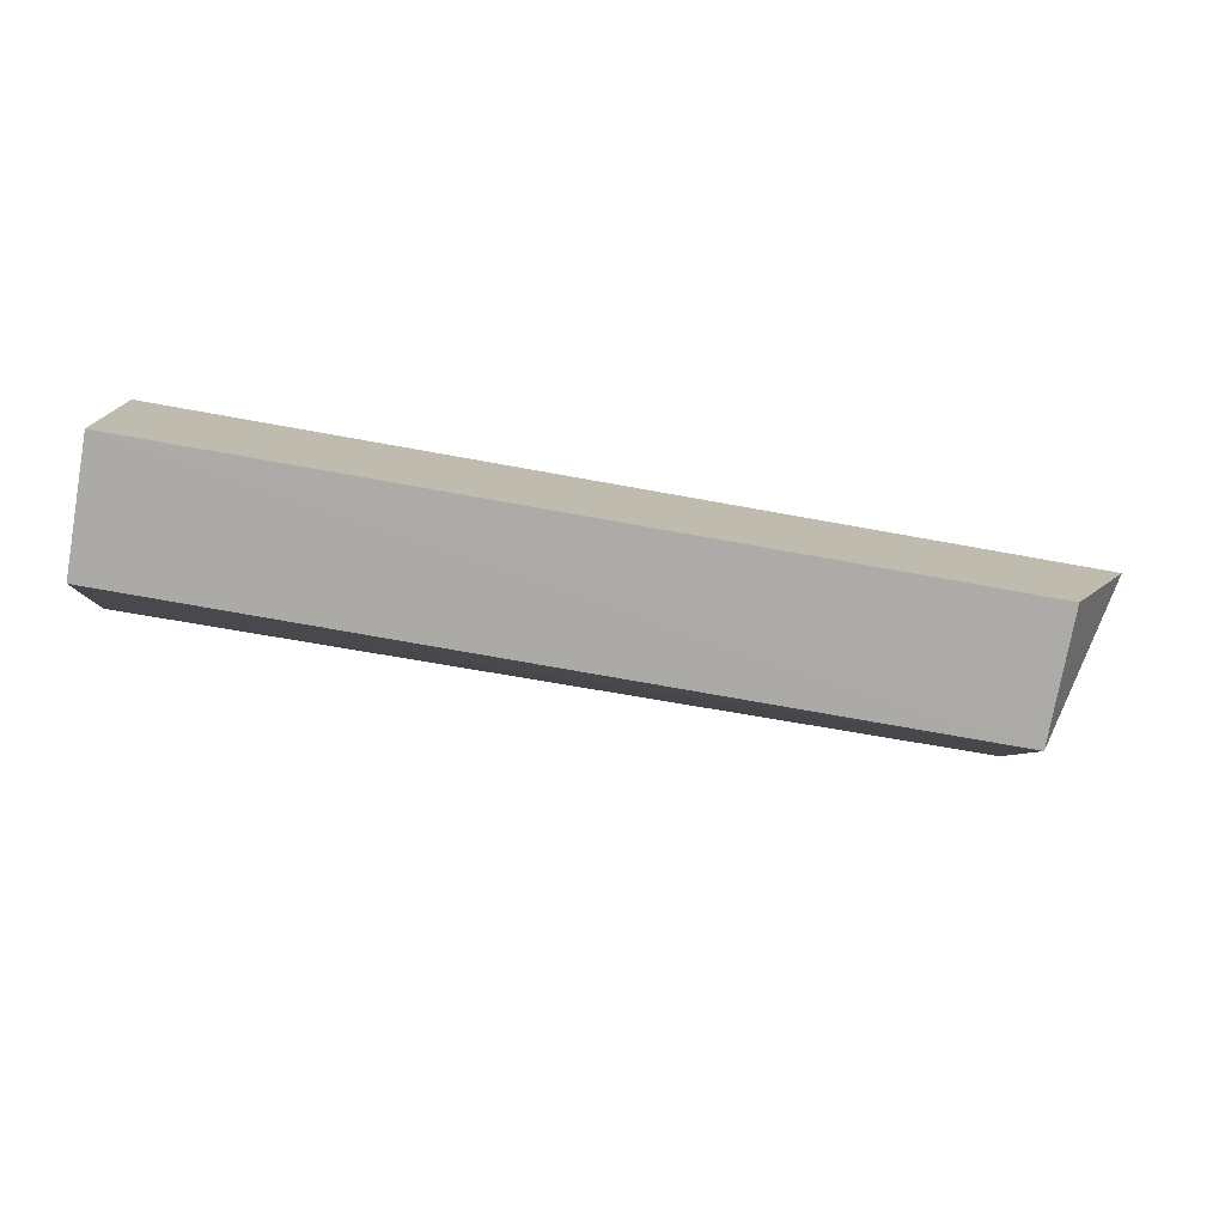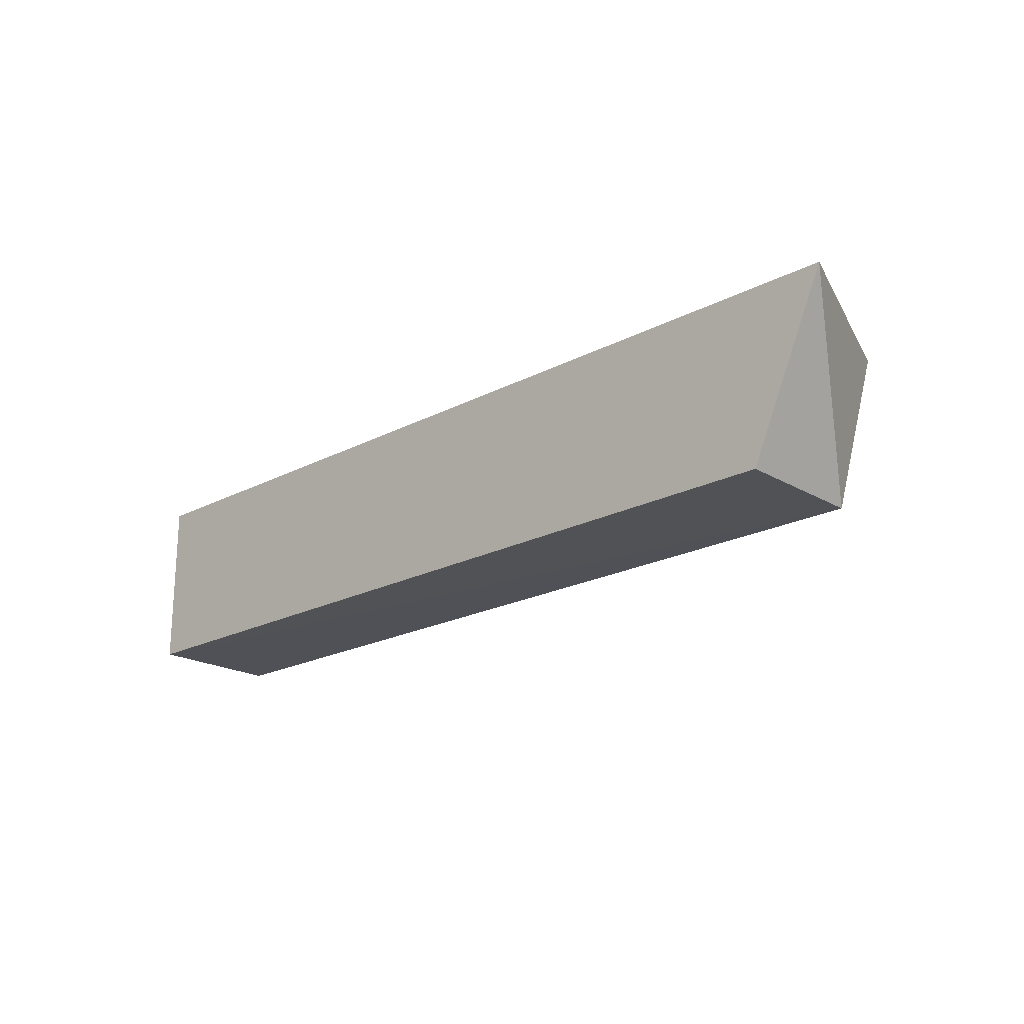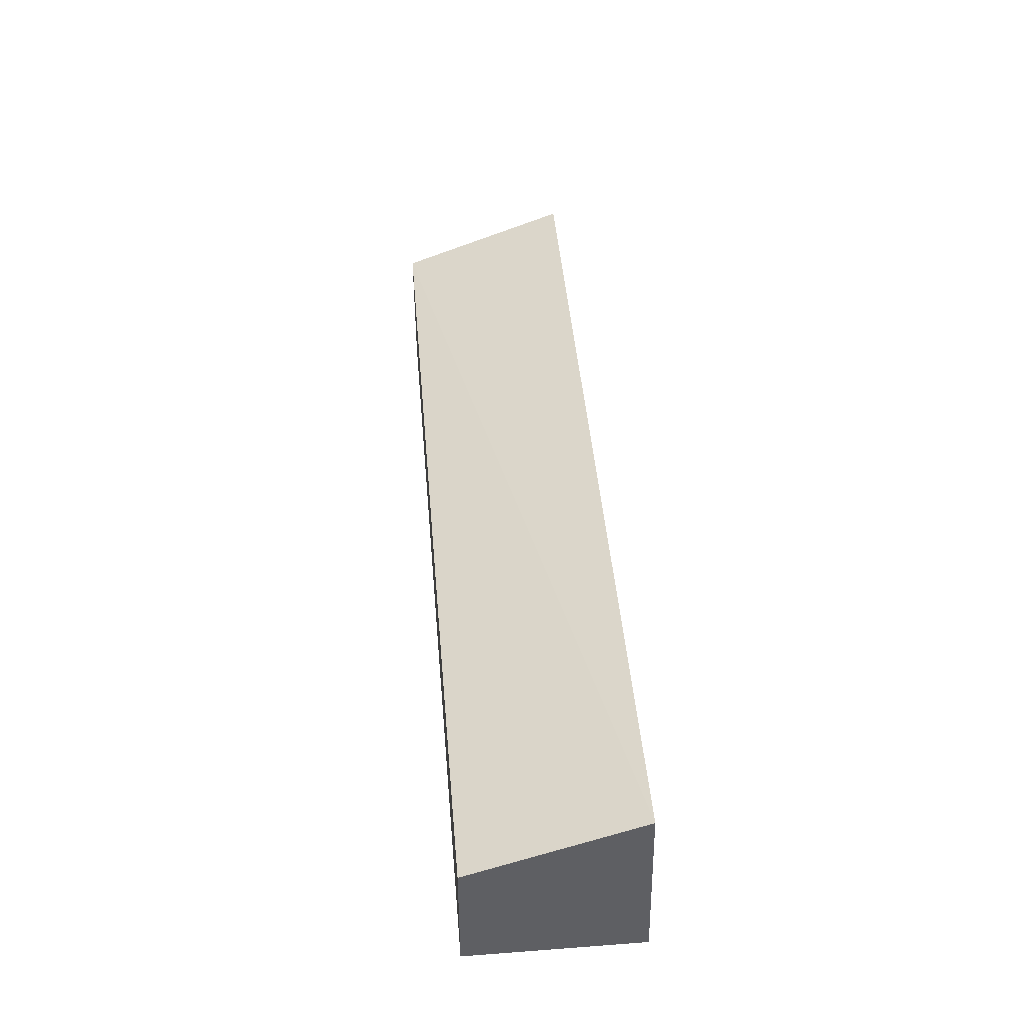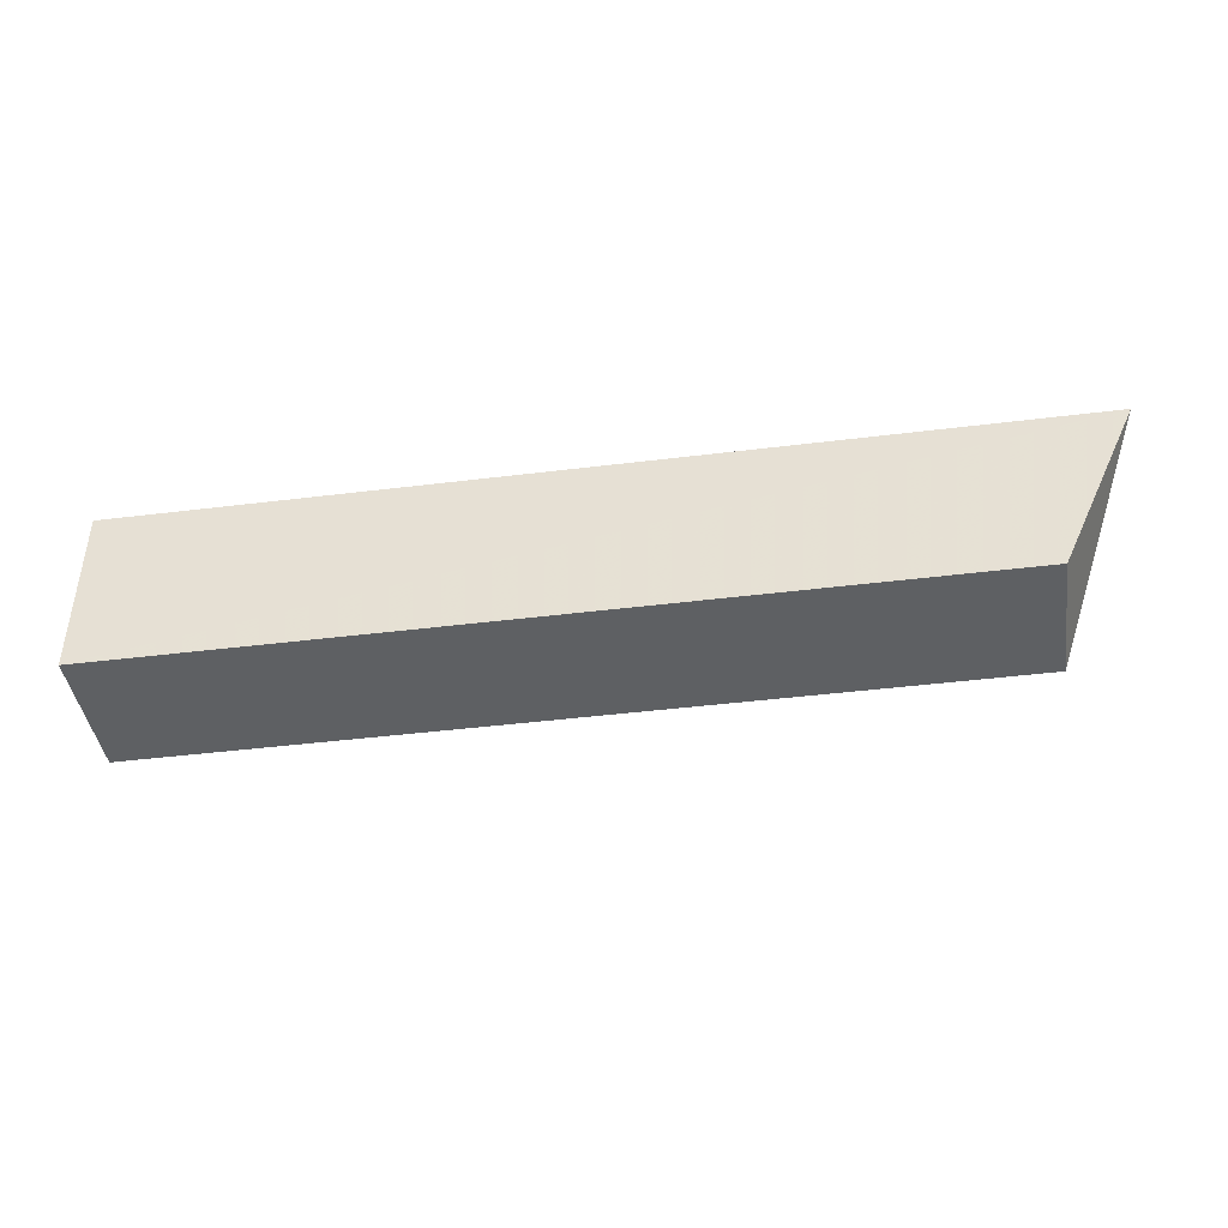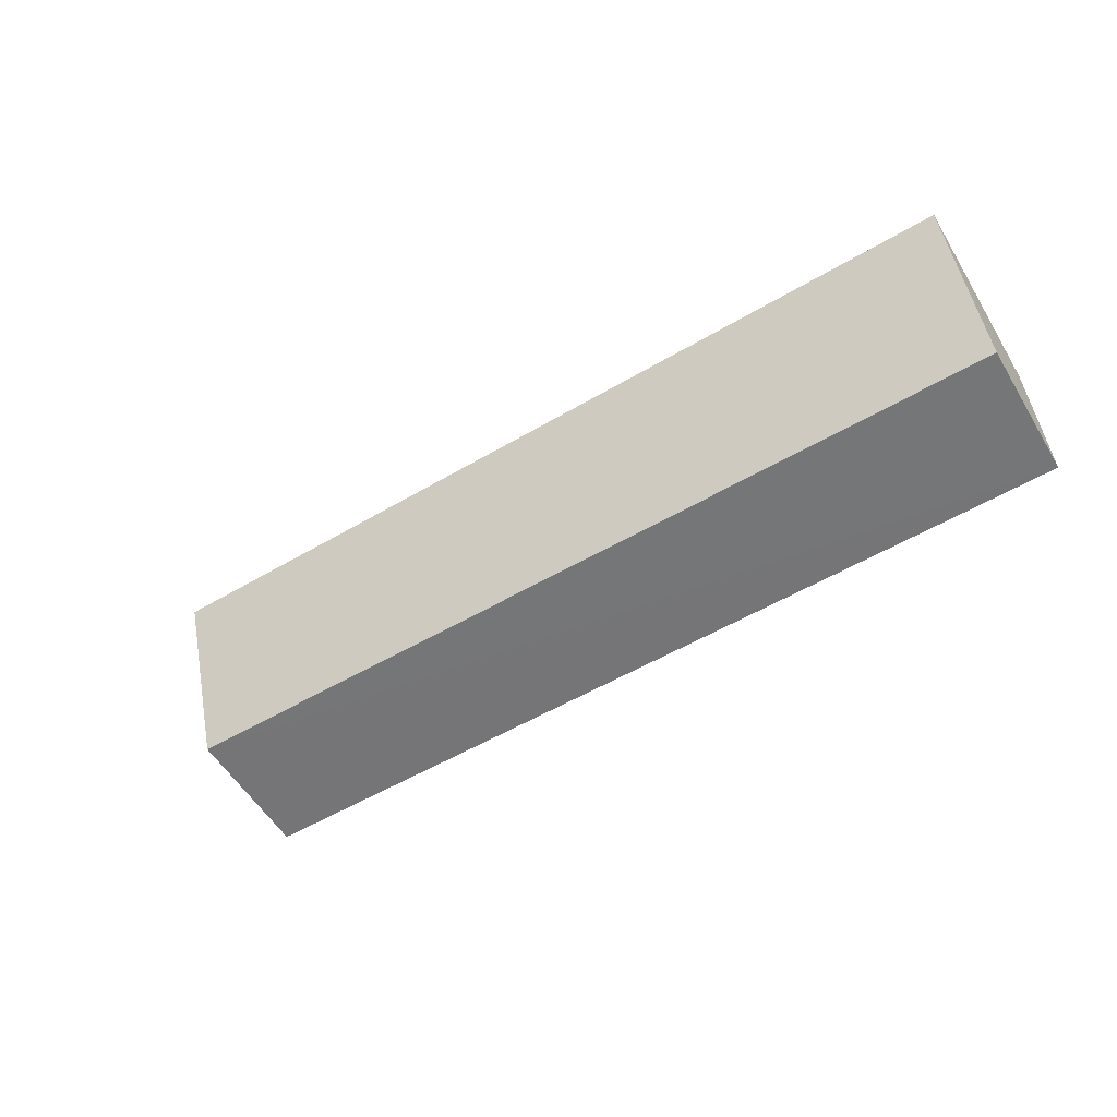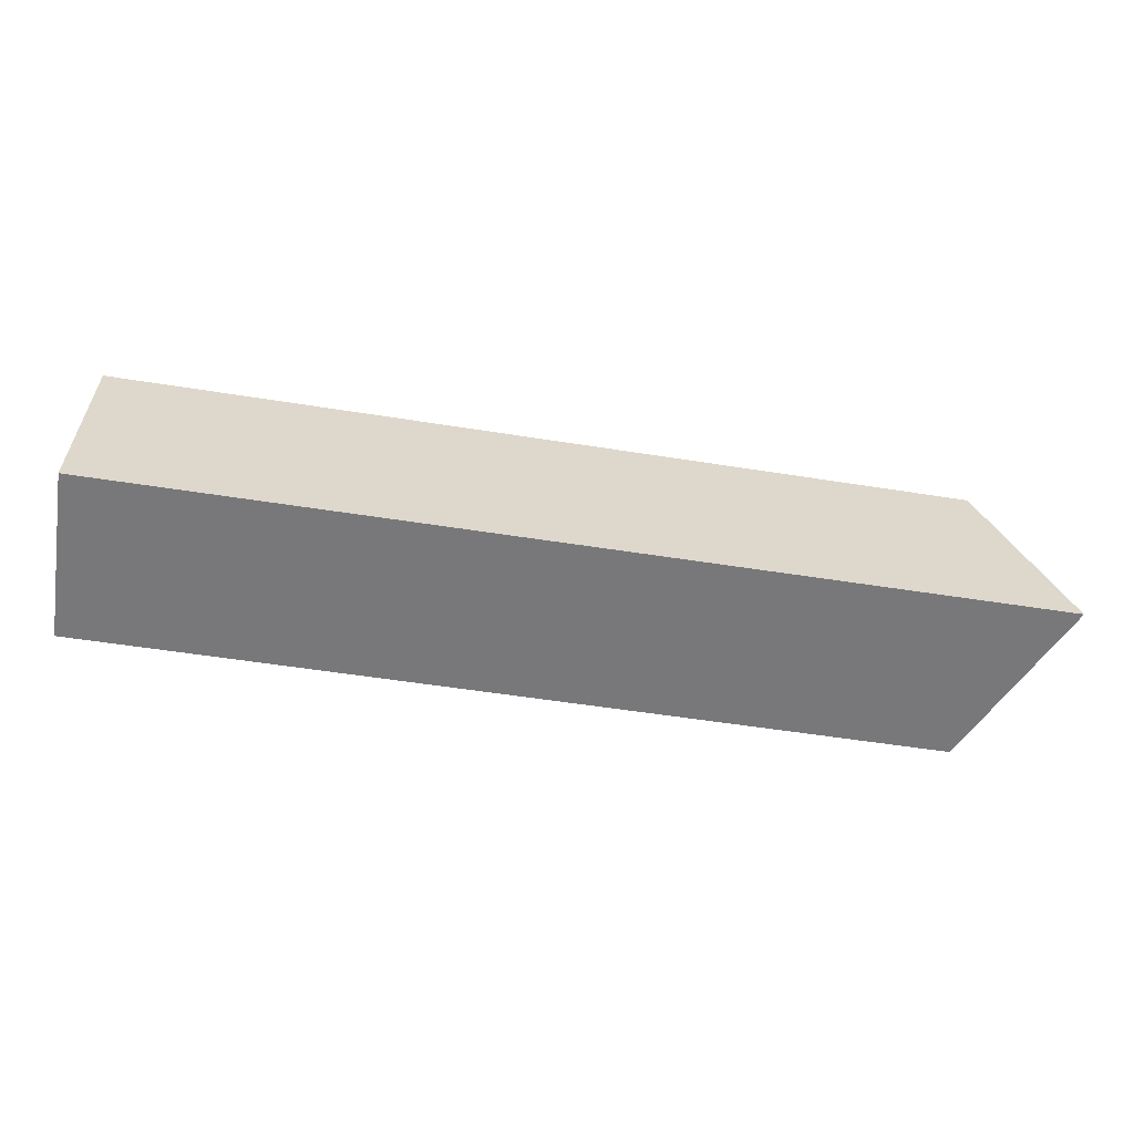
<metadata>
{"format":"obj","ext":"obj","renderer":"f3d","projection":"perspective","resolution":1024,"background":"white","views":[{"elev":-76.2,"azim":169.9,"up":"+Y"},{"elev":-20.6,"azim":-136.6,"up":"+Y"},{"elev":46.5,"azim":85.1,"up":"+Z"},{"elev":-42.6,"azim":-171.6,"up":"+Y"},{"elev":-56.6,"azim":31.2,"up":"+Y"},{"elev":-57.5,"azim":170.8,"up":"+Z"}]}
</metadata>
<code>
v 0.1708 -0.1941 0.4614
v 0.1708 -0.1942 0.4015
v 0.1708 -0.1164 0.4015
v -0.2098 -0.1186 0.4876
v -0.2077 -0.1938 0.4614
v 0.1711 -0.119 0.49
v -0.2429 -0.1164 0.4014
v -0.2076 -0.1938 0.4015
f 5 2 1
f 6 3 4
f 6 5 1
f 6 4 5
f 6 1 2
f 6 2 3
f 7 3 2
f 7 5 4
f 7 4 3
f 8 7 2
f 8 2 5
f 8 5 7

</code>
